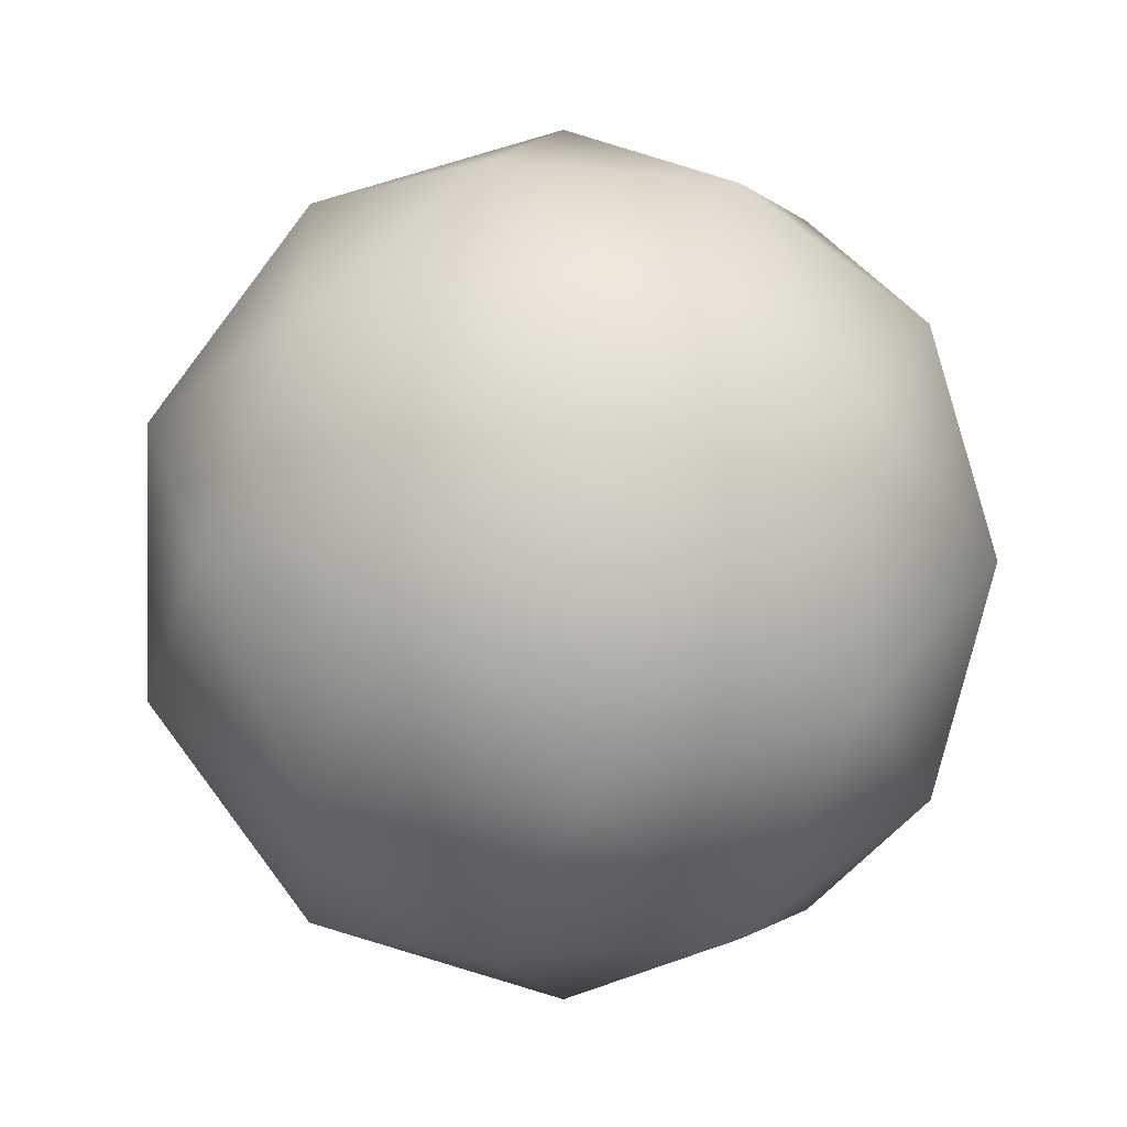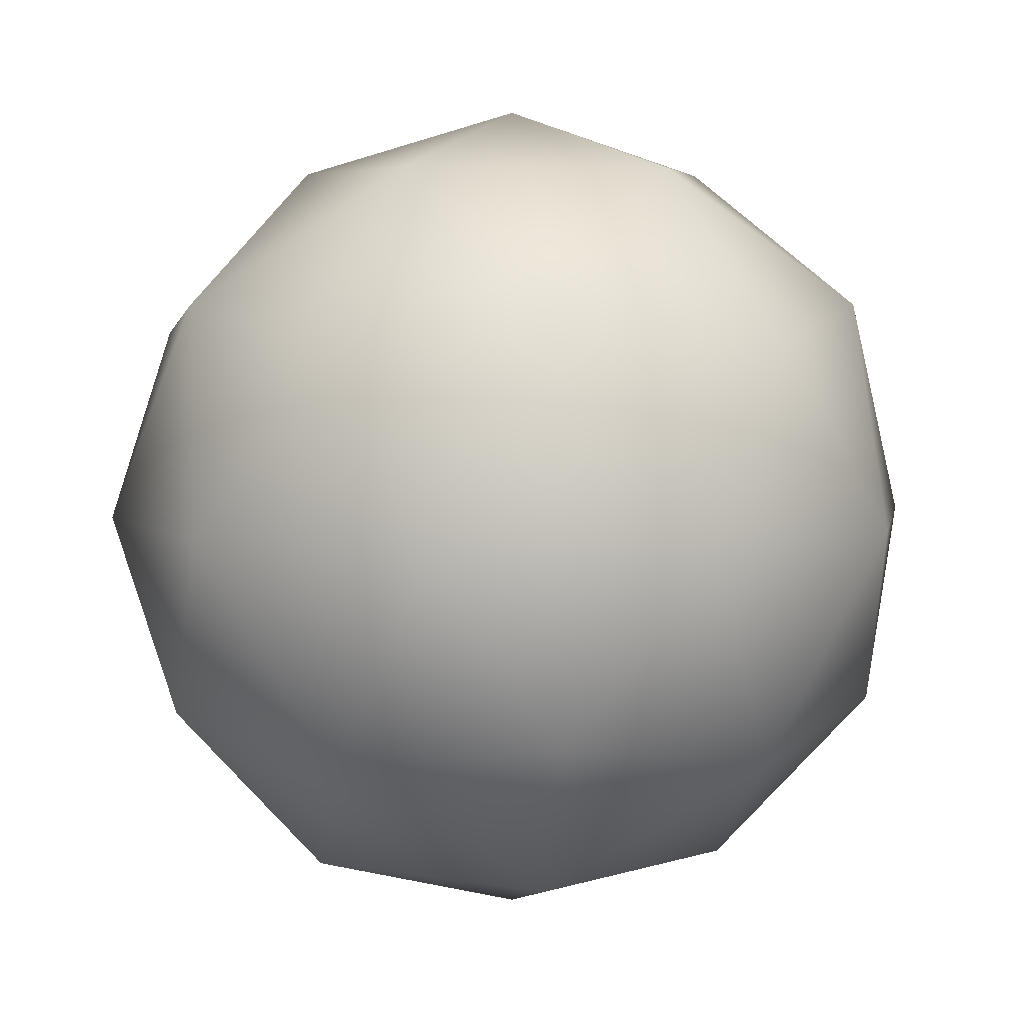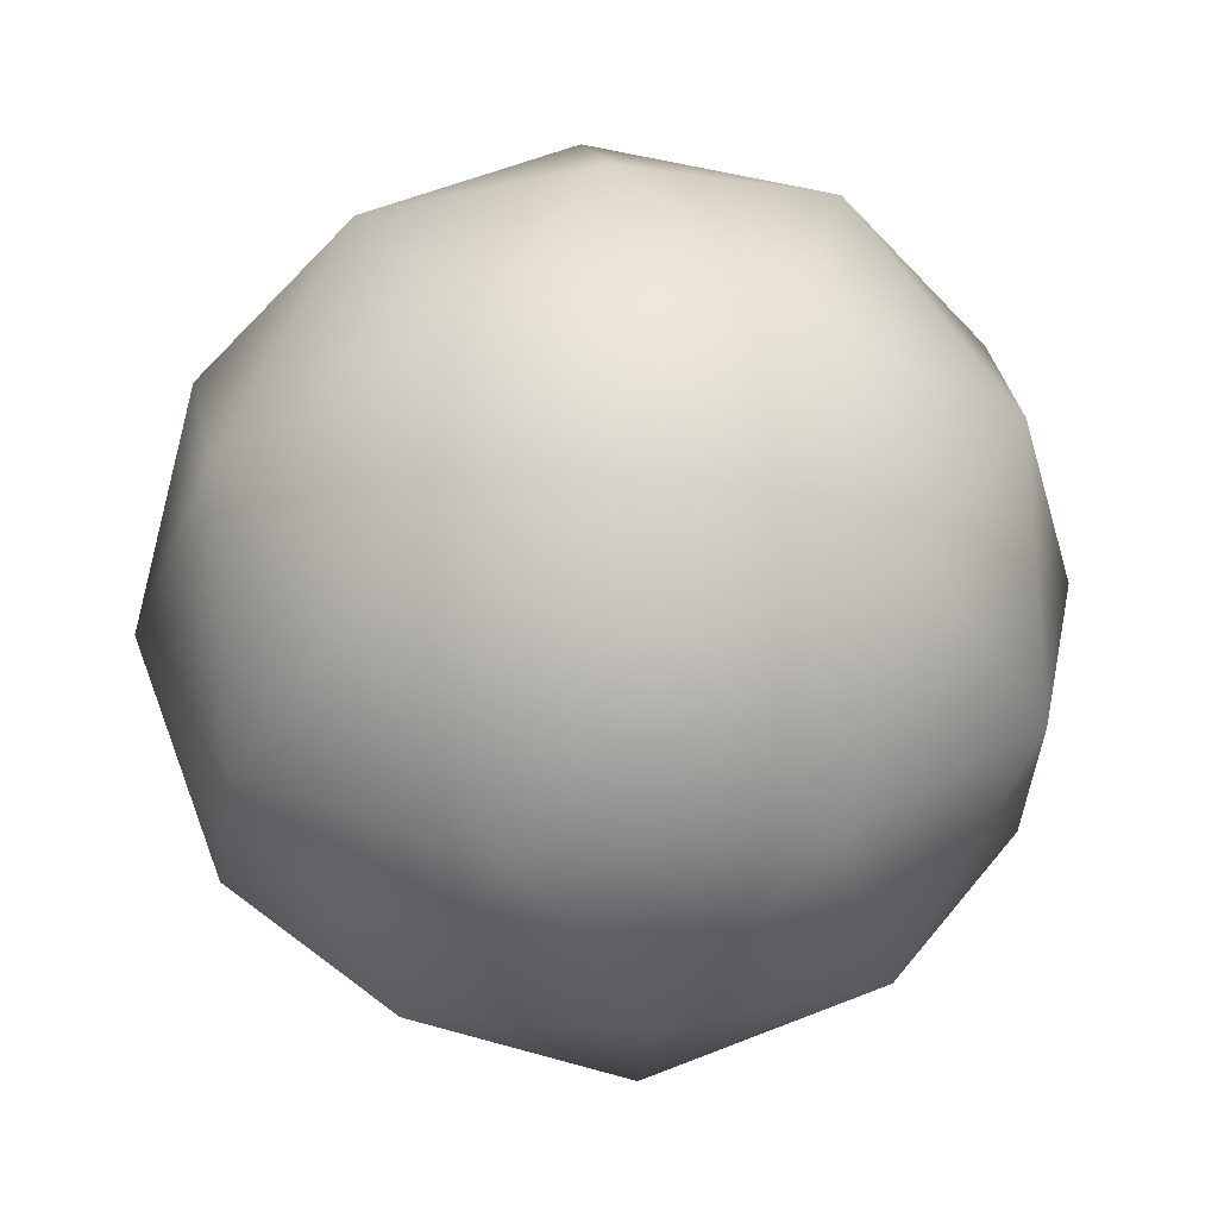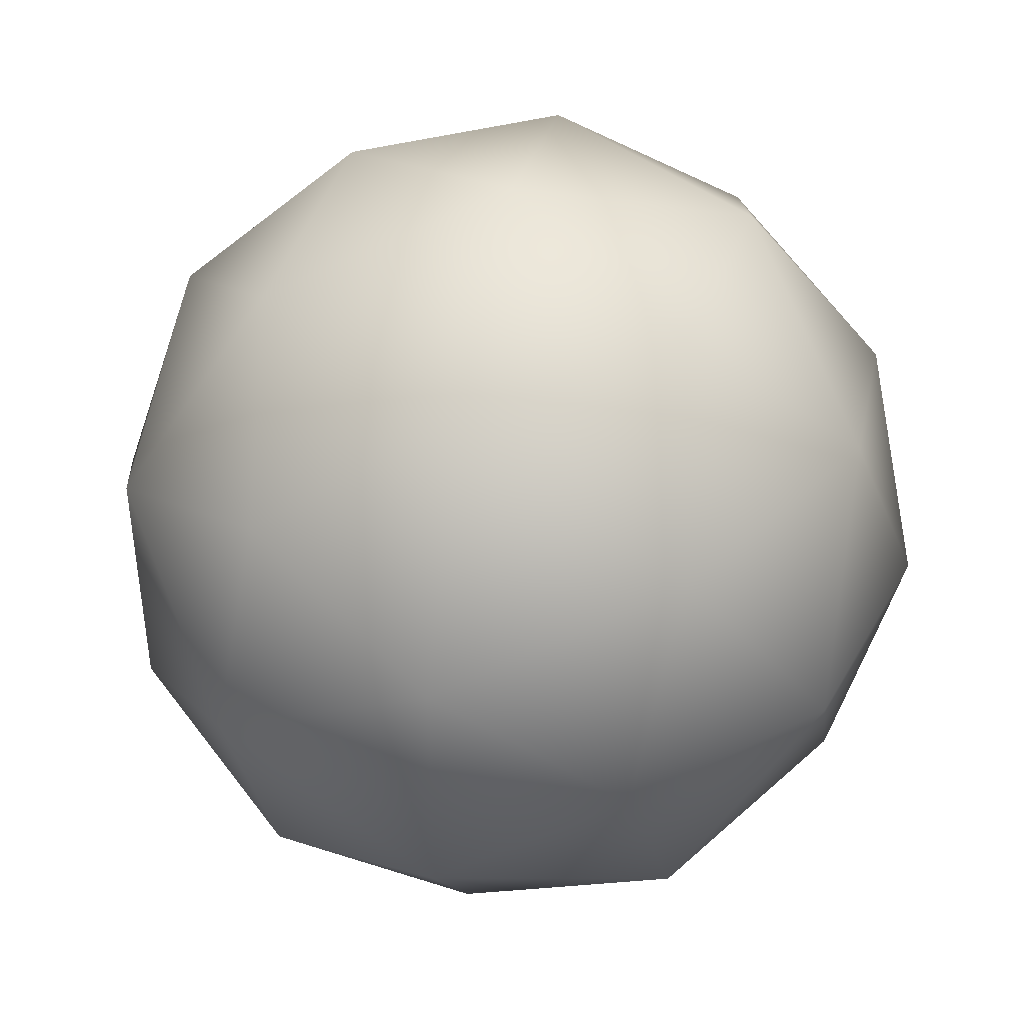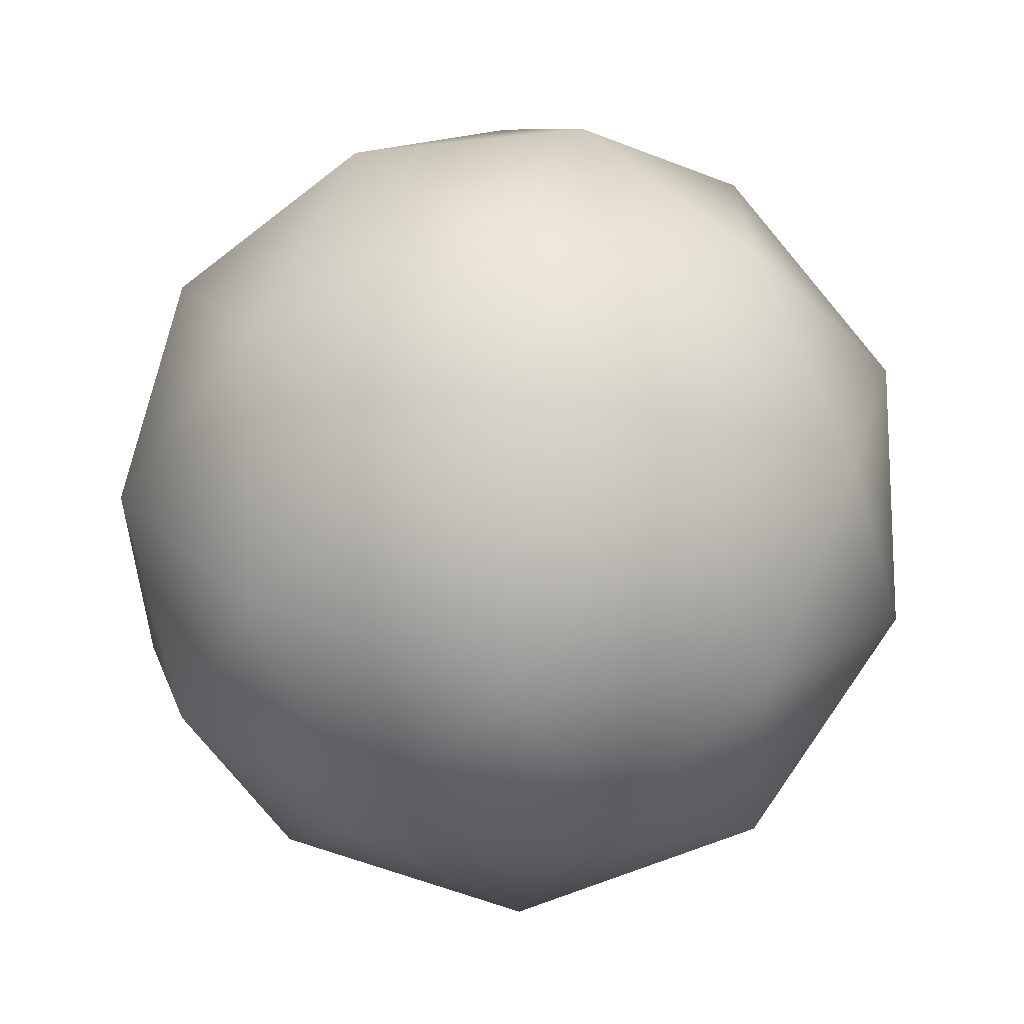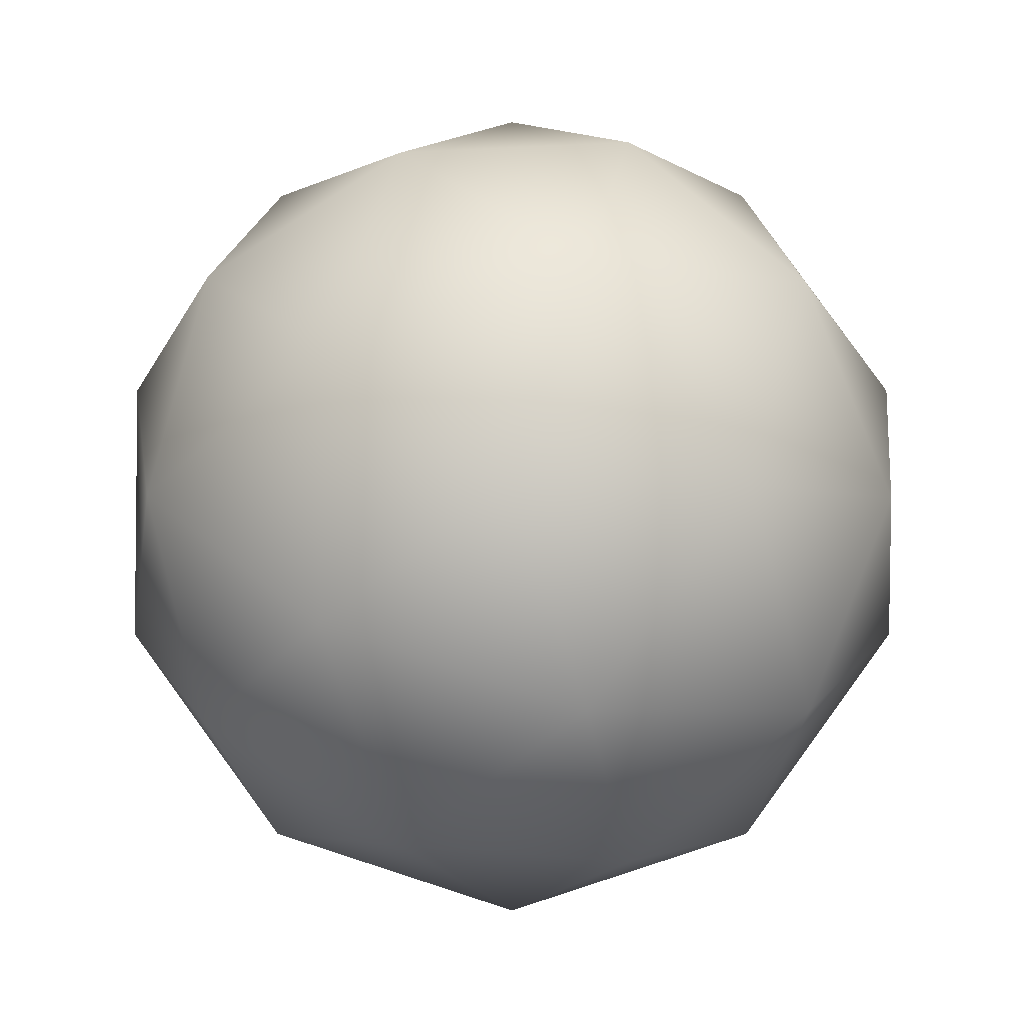
<metadata>
{"format":"obj","ext":"obj","renderer":"f3d","projection":"perspective","resolution":1024,"background":"white","views":[{"elev":-0.9,"azim":-130.4,"up":"+Y"},{"elev":5.5,"azim":-26.0,"up":"+Z"},{"elev":28.5,"azim":119.4,"up":"+Z"},{"elev":42.8,"azim":-15.3,"up":"+Y"},{"elev":-68.4,"azim":-126.2,"up":"+Y"},{"elev":-4.2,"azim":-0.1,"up":"+Y"}]}
</metadata>
<code>
v  -0.392 4.75 509.4
v  267.4 4.75 433.4
v  82.37 259.5 433.4
v  455.3 4.75 227.8
v  350.2 259.5 267.8
v  140.4 438.1 227.8
v  -217.1 162.2 433.4
v  -134.3 416.9 267.8
v  -369 272.6 227.8
v  -217.1 -152.7 433.4
v  -433.8 4.75 267.8
v  -369 -263.1 227.8
v  82.37 -250 433.4
v  -134.3 -407.4 267.8
v  140.4 -428.6 227.8
v  350.2 -250 267.8
v  484.1 -152.7 -0
v  484.1 162.2 0
v  368.2 -263.1 -227.8
v  433 4.75 -267.8
v  368.2 272.6 -227.8
v  299.1 416.9 0.0001
v  -0.392 514.2 0.0001
v  133.5 416.9 -267.8
v  -141.2 438.1 -227.8
v  -299.8 416.9 0.0001
v  -484.9 162.2 0
v  -351 259.5 -267.8
v  -456.1 4.75 -227.8
v  -484.9 -152.7 -0
v  -299.8 -407.4 -0.0001
v  -351 -250 -267.8
v  -141.2 -428.6 -227.8
v  -0.3919 -504.7 -0.0001
v  299.1 -407.4 -0.0001
v  133.5 -407.4 -267.8
v  -0.392 4.75 -509.4
v  -83.16 259.5 -433.4
v  216.3 162.2 -433.4
v  -268.2 4.75 -433.4
v  -83.16 -250 -433.4
v  216.3 -152.7 -433.4
o GeoSphere001
g GeoSphere001
f 1 2 3
f 2 4 5
f 2 5 3
f 3 5 6
f 1 3 7
f 3 6 8
f 3 8 7
f 7 8 9
f 1 7 10
f 7 9 11
f 7 11 10
f 10 11 12
f 1 10 13
f 10 12 14
f 10 14 13
f 13 14 15
f 1 13 2
f 13 15 16
f 13 16 2
f 2 16 4
f 4 17 18
f 17 19 20
f 17 20 18
f 18 20 21
f 6 22 23
f 22 21 24
f 22 24 23
f 23 24 25
f 9 26 27
f 26 25 28
f 26 28 27
f 27 28 29
f 12 30 31
f 30 29 32
f 30 32 31
f 31 32 33
f 15 34 35
f 34 33 36
f 34 36 35
f 35 36 19
f 21 22 18
f 22 6 5
f 22 5 18
f 18 5 4
f 25 26 23
f 26 9 8
f 26 8 23
f 23 8 6
f 29 30 27
f 30 12 11
f 30 11 27
f 27 11 9
f 33 34 31
f 34 15 14
f 34 14 31
f 31 14 12
f 19 17 35
f 17 4 16
f 17 16 35
f 35 16 15
f 37 38 39
f 38 25 24
f 38 24 39
f 39 24 21
f 37 40 38
f 40 29 28
f 40 28 38
f 38 28 25
f 37 41 40
f 41 33 32
f 41 32 40
f 40 32 29
f 37 42 41
f 42 19 36
f 42 36 41
f 41 36 33
f 37 39 42
f 39 21 20
f 39 20 42
f 42 20 19

</code>
